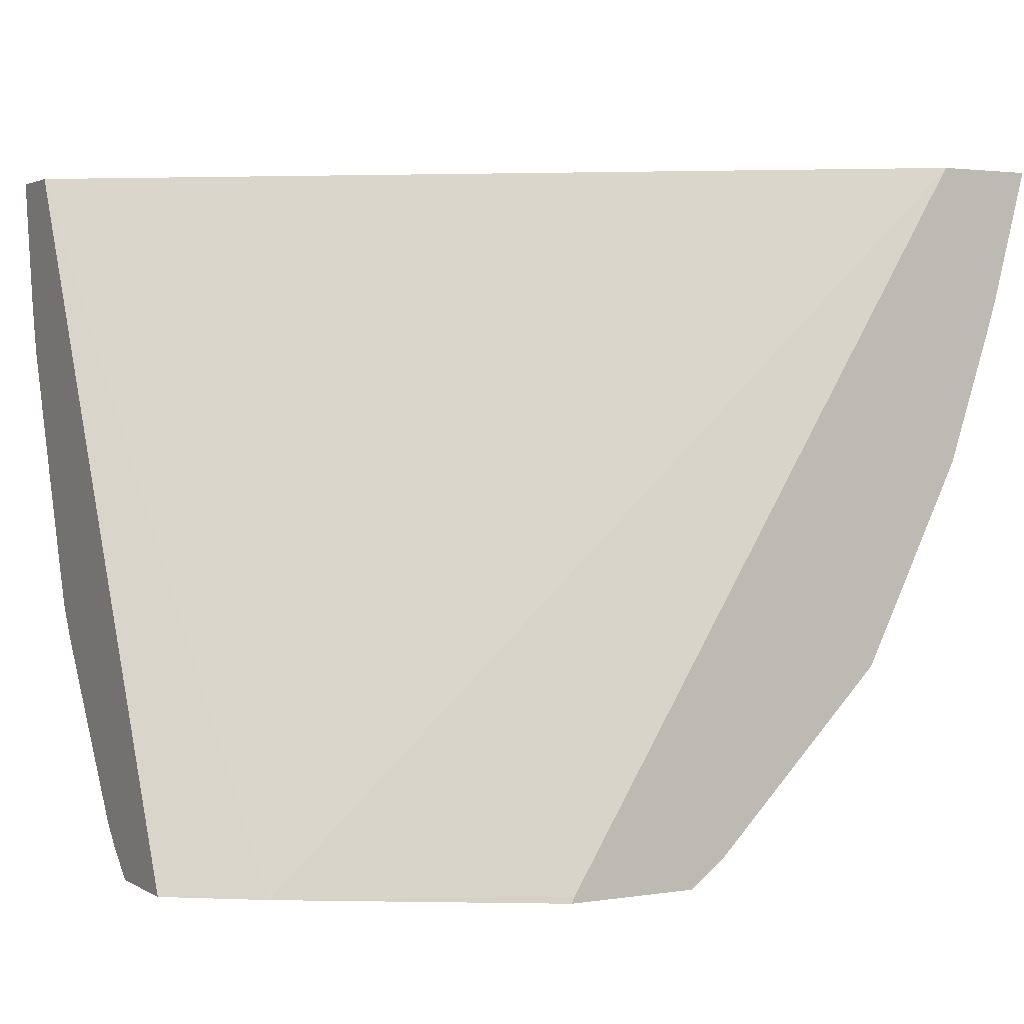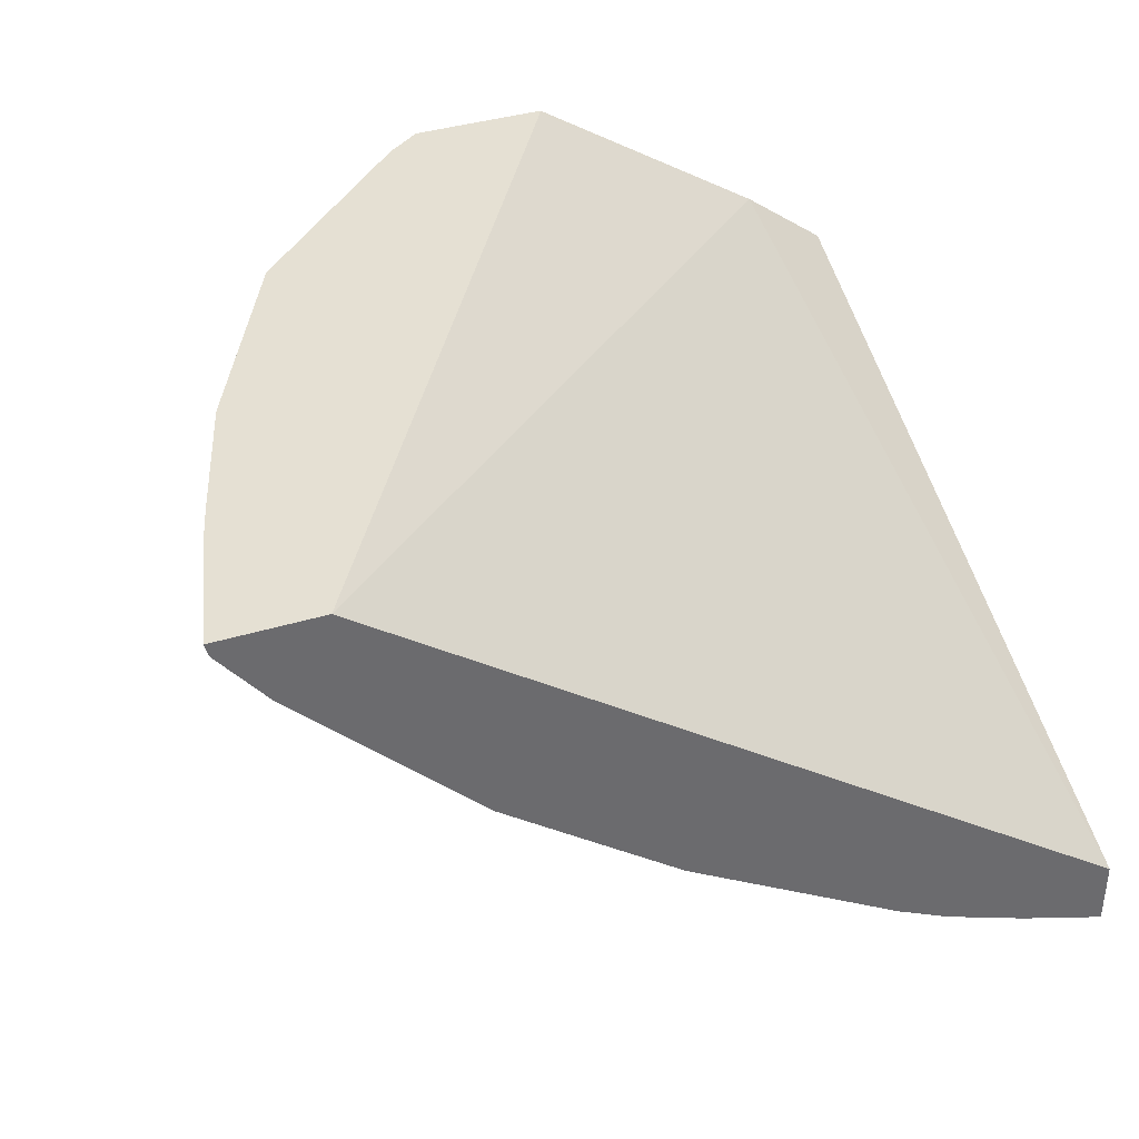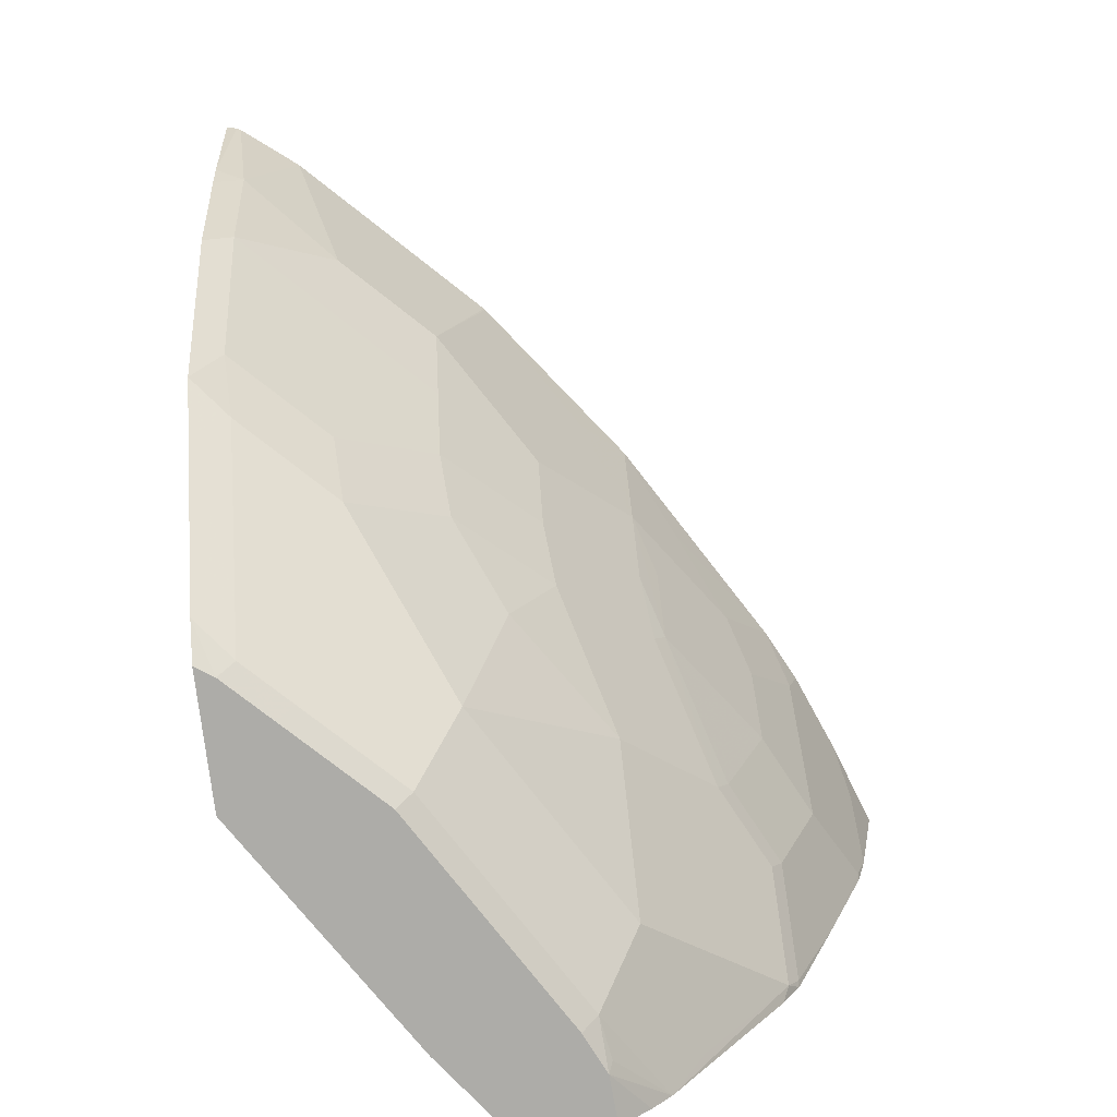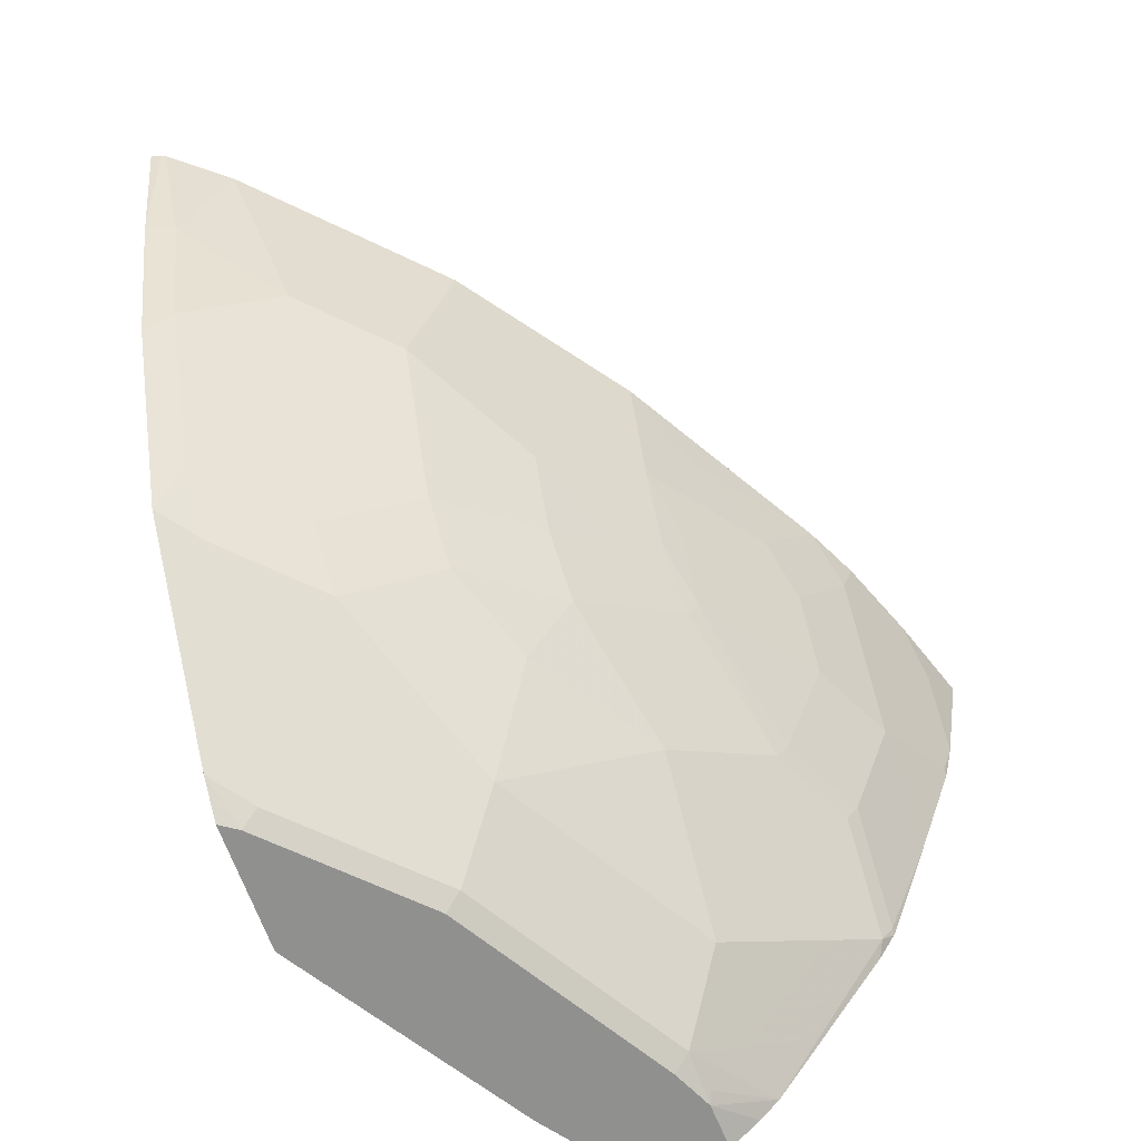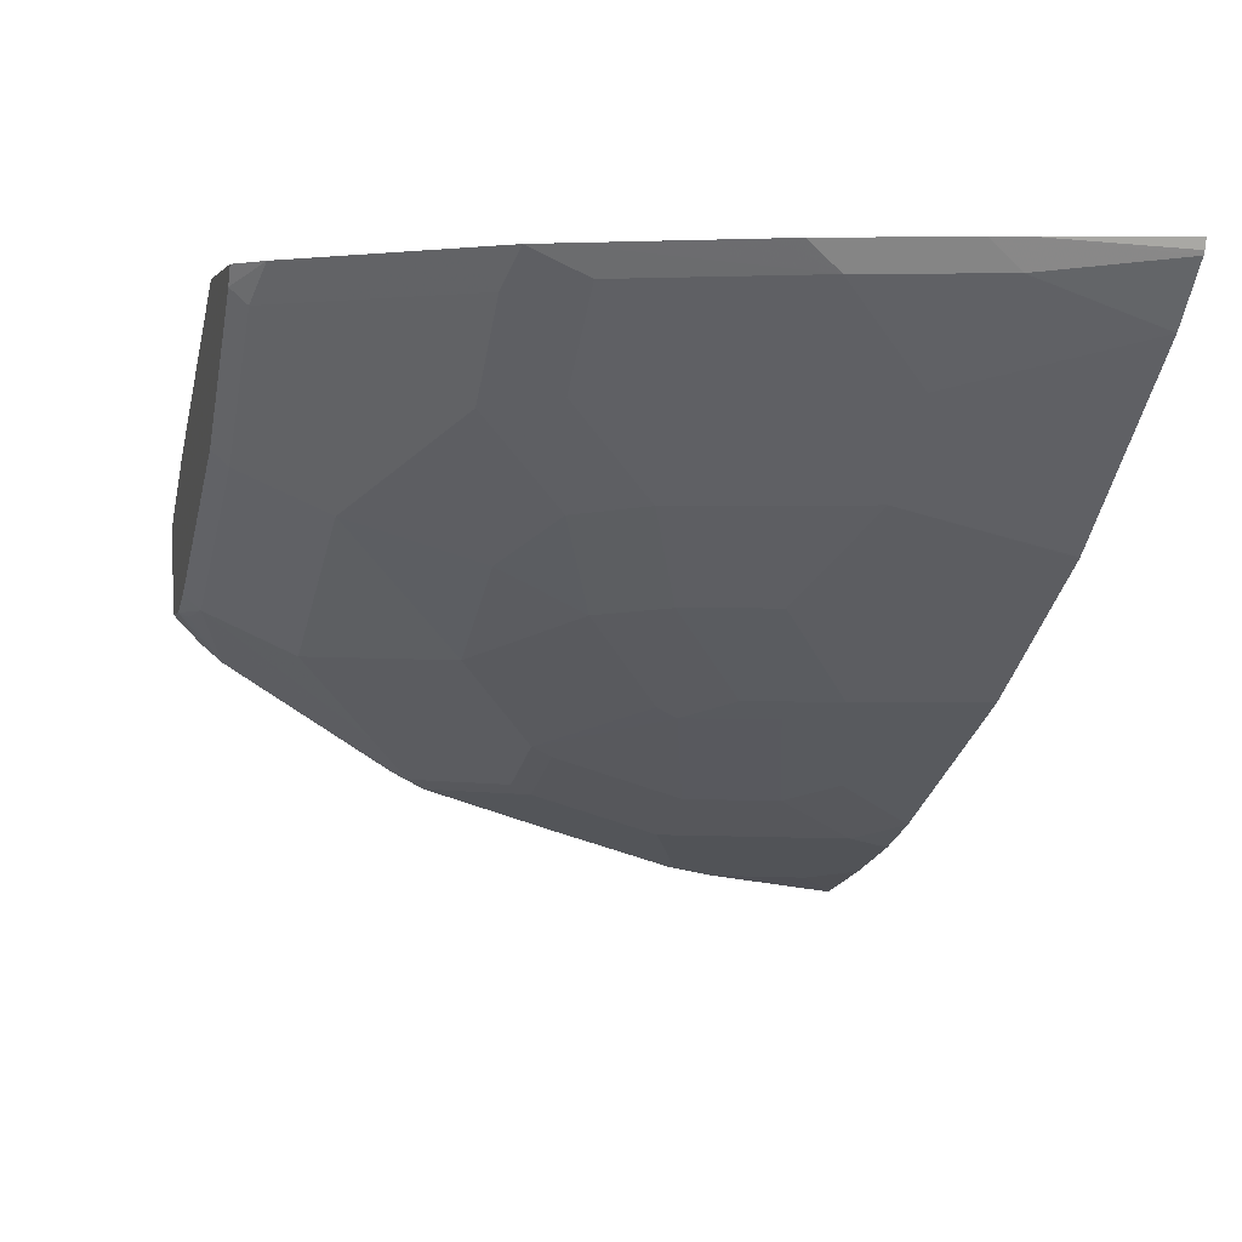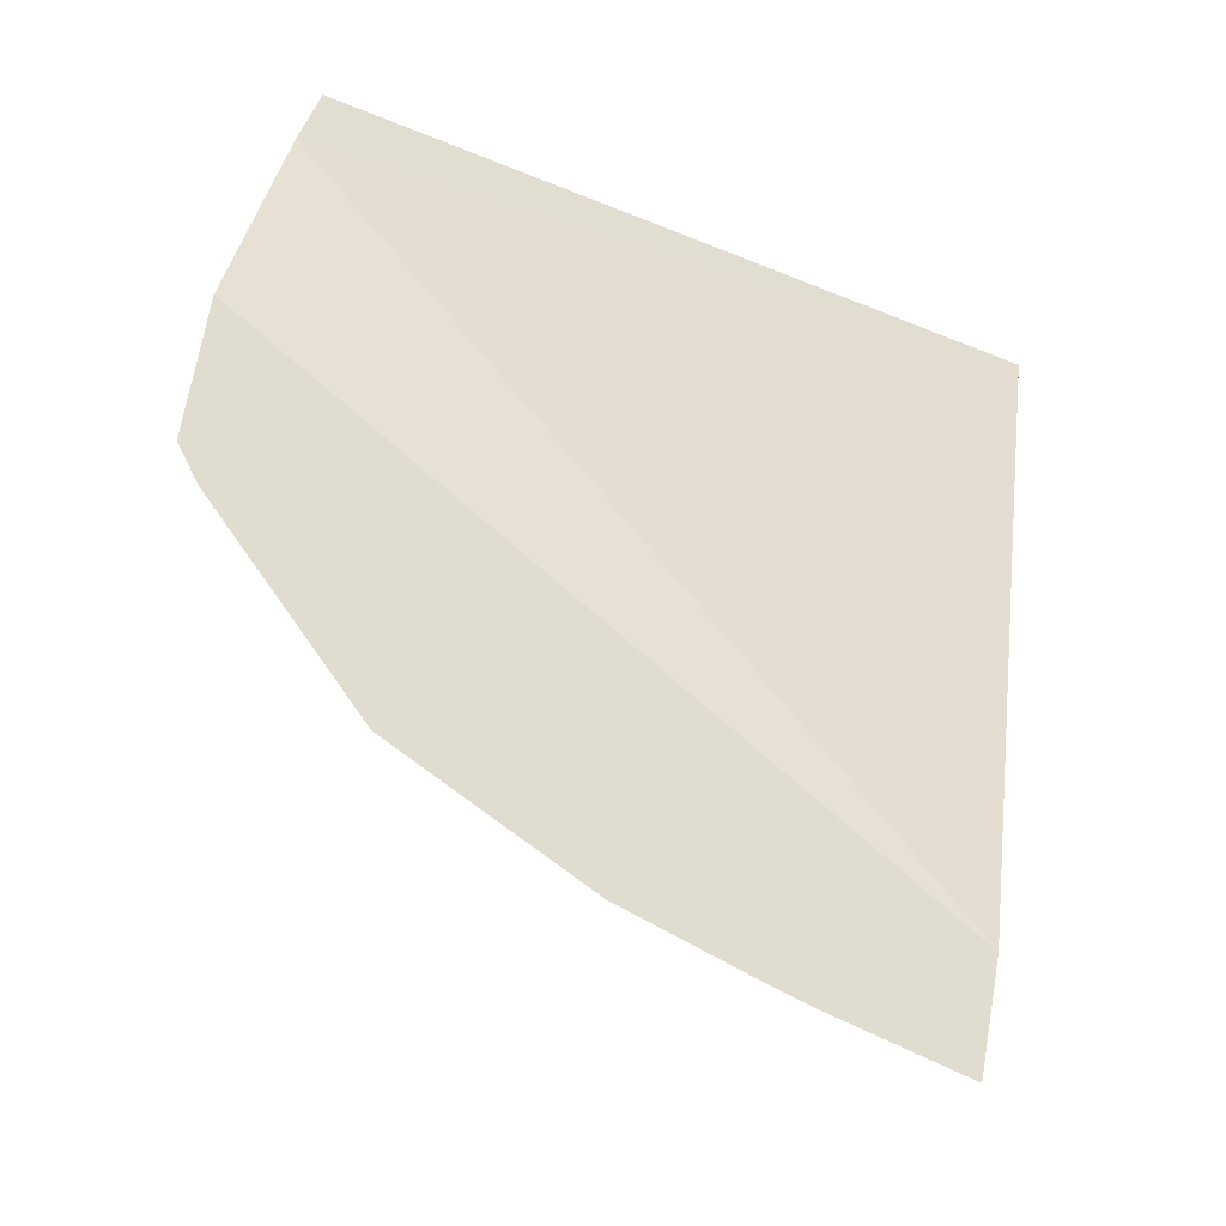
<metadata>
{"format":"obj","ext":"obj","renderer":"f3d","projection":"perspective","resolution":1024,"background":"white","views":[{"elev":2.3,"azim":-28.9,"up":"+Y"},{"elev":37.9,"azim":158.7,"up":"+Z"},{"elev":-76.6,"azim":96.9,"up":"+Y"},{"elev":-65.5,"azim":109.2,"up":"+Y"},{"elev":1.4,"azim":74.6,"up":"+Z"},{"elev":69.4,"azim":99.9,"up":"+Z"}]}
</metadata>
<code>
v 0.6523 0.2938 -0.529
v 0.6378 0.2394 -0.529
v 0.6512 0.2938 -0.5332
v 0.6107 0.2938 -0.529
v 0.6337 0.2261 -0.529
v 0.6322 0.2394 -0.5402
v 0.6504 0.2938 -0.5349
v 0.2947 0.2938 -0.7548
v 0.3303 0.002441 -0.5917
v 0.4312 0.005094 -0.529
v 0.6153 0.1708 -0.529
v 0.632 0.2938 -0.5583
v 0.6138 0.1841 -0.5402
v 0.5954 0.221 -0.577
v 0.2947 0.2938 -0.7823
v 0.2947 0.002441 -0.6181
v 0.4298 0.002441 -0.529
v 0.6102 0.1607 -0.529
v 0.577 0.221 -0.5954
v 0.5951 0.2938 -0.5952
v 0.5918 0.1238 -0.529
v 0.5785 0.09716 -0.529
v 0.577 0.1105 -0.5402
v 0.5402 0.1473 -0.5954
v 0.5217 0.1473 -0.6138
v 0.5402 0.1841 -0.6138
v 0.5586 0.221 -0.6138
v 0.2947 0.2395 -0.7734
v 0.3329 0.2938 -0.769
v 0.3131 0.2762 -0.7734
v 0.2947 0.002441 -0.6561
v 0.4851 0.002441 -0.529
v 0.5767 0.2938 -0.6136
v 0.5734 0.08701 -0.529
v 0.557 0.08287 -0.5432
v 0.5386 0.08287 -0.5617
v 0.5402 0.1105 -0.577
v 0.5202 0.08287 -0.5801
v 0.5018 0.1197 -0.6169
v 0.465 0.1381 -0.6537
v 0.4849 0.1657 -0.6507
v 0.5033 0.2026 -0.6507
v 0.5217 0.2578 -0.6507
v 0.5576 0.2938 -0.6325
v 0.5583 0.2938 -0.632
v 0.2947 0.2385 -0.7732
v 0.3684 0.2938 -0.7548
v 0.3706 0.2762 -0.7504
v 0.3522 0.2394 -0.7504
v 0.2947 0.01402 -0.6686
v 0.3155 0.002441 -0.655
v 0.48 0.002441 -0.5365
v 0.4997 0.01337 -0.529
v 0.555 0.06858 -0.529
v 0.5018 0.02763 -0.5432
v 0.4834 0.02763 -0.5617
v 0.4466 0.04605 -0.6169
v 0.465 0.1013 -0.6353
v 0.4098 0.1013 -0.6721
v 0.3729 0.1381 -0.709
v 0.4466 0.1565 -0.6721
v 0.4665 0.1841 -0.6691
v 0.4481 0.2026 -0.6875
v 0.4665 0.2394 -0.6875
v 0.5033 0.2762 -0.6691
v 0.4845 0.2938 -0.6874
v 0.3338 0.2026 -0.7504
v 0.297 0.221 -0.7688
v 0.2947 0.221 -0.7693
v 0.3801 0.2938 -0.7489
v 0.3919 0.2938 -0.743
v 0.4113 0.2578 -0.7243
v 0.389 0.2394 -0.732
v 0.3706 0.2026 -0.732
v 0.2947 0.02306 -0.6767
v 0.3192 0.006149 -0.6568
v 0.3361 0.00923 -0.6537
v 0.3327 0.002441 -0.647
v 0.4834 0.00923 -0.5432
v 0.4616 0.002441 -0.5549
v 0.5181 0.03176 -0.529
v 0.465 0.00923 -0.5617
v 0.4466 0.02763 -0.5985
v 0.4282 0.00923 -0.5985
v 0.3913 0.02763 -0.6353
v 0.3545 0.04605 -0.6721
v 0.3729 0.06448 -0.6721
v 0.3913 0.08287 -0.6721
v 0.3706 0.1473 -0.7136
v 0.4259 0.1841 -0.6952
v 0.4282 0.1749 -0.6905
v 0.3177 0.08287 -0.709
v 0.2993 0.1013 -0.7274
v 0.3361 0.1381 -0.7274
v 0.3338 0.1473 -0.732
v 0.4443 0.221 -0.6952
v 0.4481 0.2762 -0.7059
v 0.3925 0.2938 -0.7427
v 0.2947 0.1657 -0.7513
v 0.2947 0.2188 -0.7688
v 0.2947 0.09531 -0.7244
v 0.2993 0.04605 -0.6905
v 0.3177 0.02763 -0.6721
v 0.4248 0.002441 -0.5917
v 0.4432 0.002441 -0.5733
v 0.2947 0.1087 -0.7317
v 0.297 0.1105 -0.732
v 0.3154 0.1289 -0.732
v 0.2947 0.1105 -0.7325
f 56 84 83
f 52 80 79
f 53 79 55
f 52 79 53
f 53 55 81
f 54 81 55
f 51 75 76
f 55 79 82
f 55 82 56
f 56 82 84
f 56 83 57
f 59 88 60
f 57 84 85
f 57 85 86
f 57 86 87
f 57 87 88
f 57 88 59
f 57 59 58
f 60 89 90
f 60 90 91
f 51 77 78
f 60 91 61
f 57 83 84
f 51 76 77
f 40 60 61
f 49 74 67
f 60 88 92
f 38 57 39
f 39 57 58
f 39 58 40
f 40 58 59
f 40 59 60
f 40 61 41
f 41 61 62
f 41 62 42
f 42 63 64
f 42 64 43
f 43 64 65
f 43 65 44
f 44 65 66
f 46 49 67
f 46 67 68
f 46 68 69
f 47 70 48
f 48 70 71
f 48 71 72
f 48 72 73
f 48 73 49
f 49 73 74
f 50 75 51
f 60 92 93
f 87 92 88
f 60 94 95
f 77 103 92
f 77 92 86
f 77 86 85
f 77 85 84
f 77 84 78
f 78 84 104
f 79 80 82
f 80 105 84
f 80 84 82
f 84 105 104
f 86 92 87
f 36 57 38
f 92 103 102
f 92 102 93
f 93 101 106
f 93 106 107
f 93 107 108
f 93 108 94
f 94 108 95
f 95 108 99
f 99 107 109
f 99 108 107
f 106 109 107
f 75 77 76
f 75 103 77
f 75 102 103
f 75 93 102
f 60 95 89
f 61 91 63
f 61 63 62
f 63 91 90
f 63 90 64
f 64 90 96
f 64 96 73
f 64 73 72
f 64 72 97
f 64 97 66
f 64 66 65
f 60 93 94
f 66 97 98
f 67 99 68
f 67 74 95
f 68 99 100
f 68 100 69
f 71 98 72
f 72 98 97
f 73 96 90
f 73 90 74
f 74 90 89
f 74 89 95
f 75 101 93
f 67 95 99
f 36 56 57
f 42 62 63
f 35 55 56
f 1 11 5
f 1 5 2
f 2 5 6
f 2 6 7
f 2 7 3
f 4 8 9
f 4 9 10
f 5 11 13
f 5 13 6
f 6 12 7
f 6 13 14
f 6 14 12
f 8 15 28
f 8 28 46
f 8 46 69
f 8 69 100
f 8 100 99
f 8 99 109
f 8 109 106
f 8 106 101
f 8 101 75
f 8 75 50
f 8 50 31
f 1 21 18
f 8 31 16
f 1 22 21
f 1 54 34
f 35 56 36
f 1 2 3
f 1 3 7
f 1 7 12
f 1 12 20
f 1 20 33
f 1 33 45
f 1 45 44
f 1 44 66
f 1 66 98
f 1 98 71
f 1 71 70
f 1 70 47
f 1 47 29
f 1 29 15
f 1 15 8
f 1 8 4
f 1 4 10
f 1 10 17
f 1 17 32
f 1 32 53
f 1 53 81
f 1 81 54
f 1 34 22
f 8 16 9
f 1 18 11
f 9 16 31
f 23 36 38
f 23 38 37
f 23 37 25
f 23 25 24
f 25 37 38
f 25 38 39
f 25 39 40
f 25 40 41
f 25 41 42
f 26 42 27
f 27 42 43
f 23 35 36
f 27 43 44
f 27 45 33
f 28 30 46
f 29 47 30
f 30 47 48
f 30 48 49
f 30 49 46
f 31 50 51
f 32 52 53
f 34 54 35
f 9 17 10
f 35 54 55
f 27 44 45
f 23 34 35
f 25 42 26
f 9 51 78
f 9 31 51
f 22 34 23
f 9 78 104
f 9 104 105
f 9 105 80
f 9 80 52
f 9 52 32
f 9 32 17
f 12 14 19
f 12 19 20
f 13 18 21
f 13 21 22
f 11 18 13
f 13 23 24
f 19 33 20
f 13 22 23
f 15 30 28
f 15 29 30
f 13 19 14
f 19 27 33
f 13 26 27
f 13 25 26
f 13 24 25
f 13 27 19

</code>
